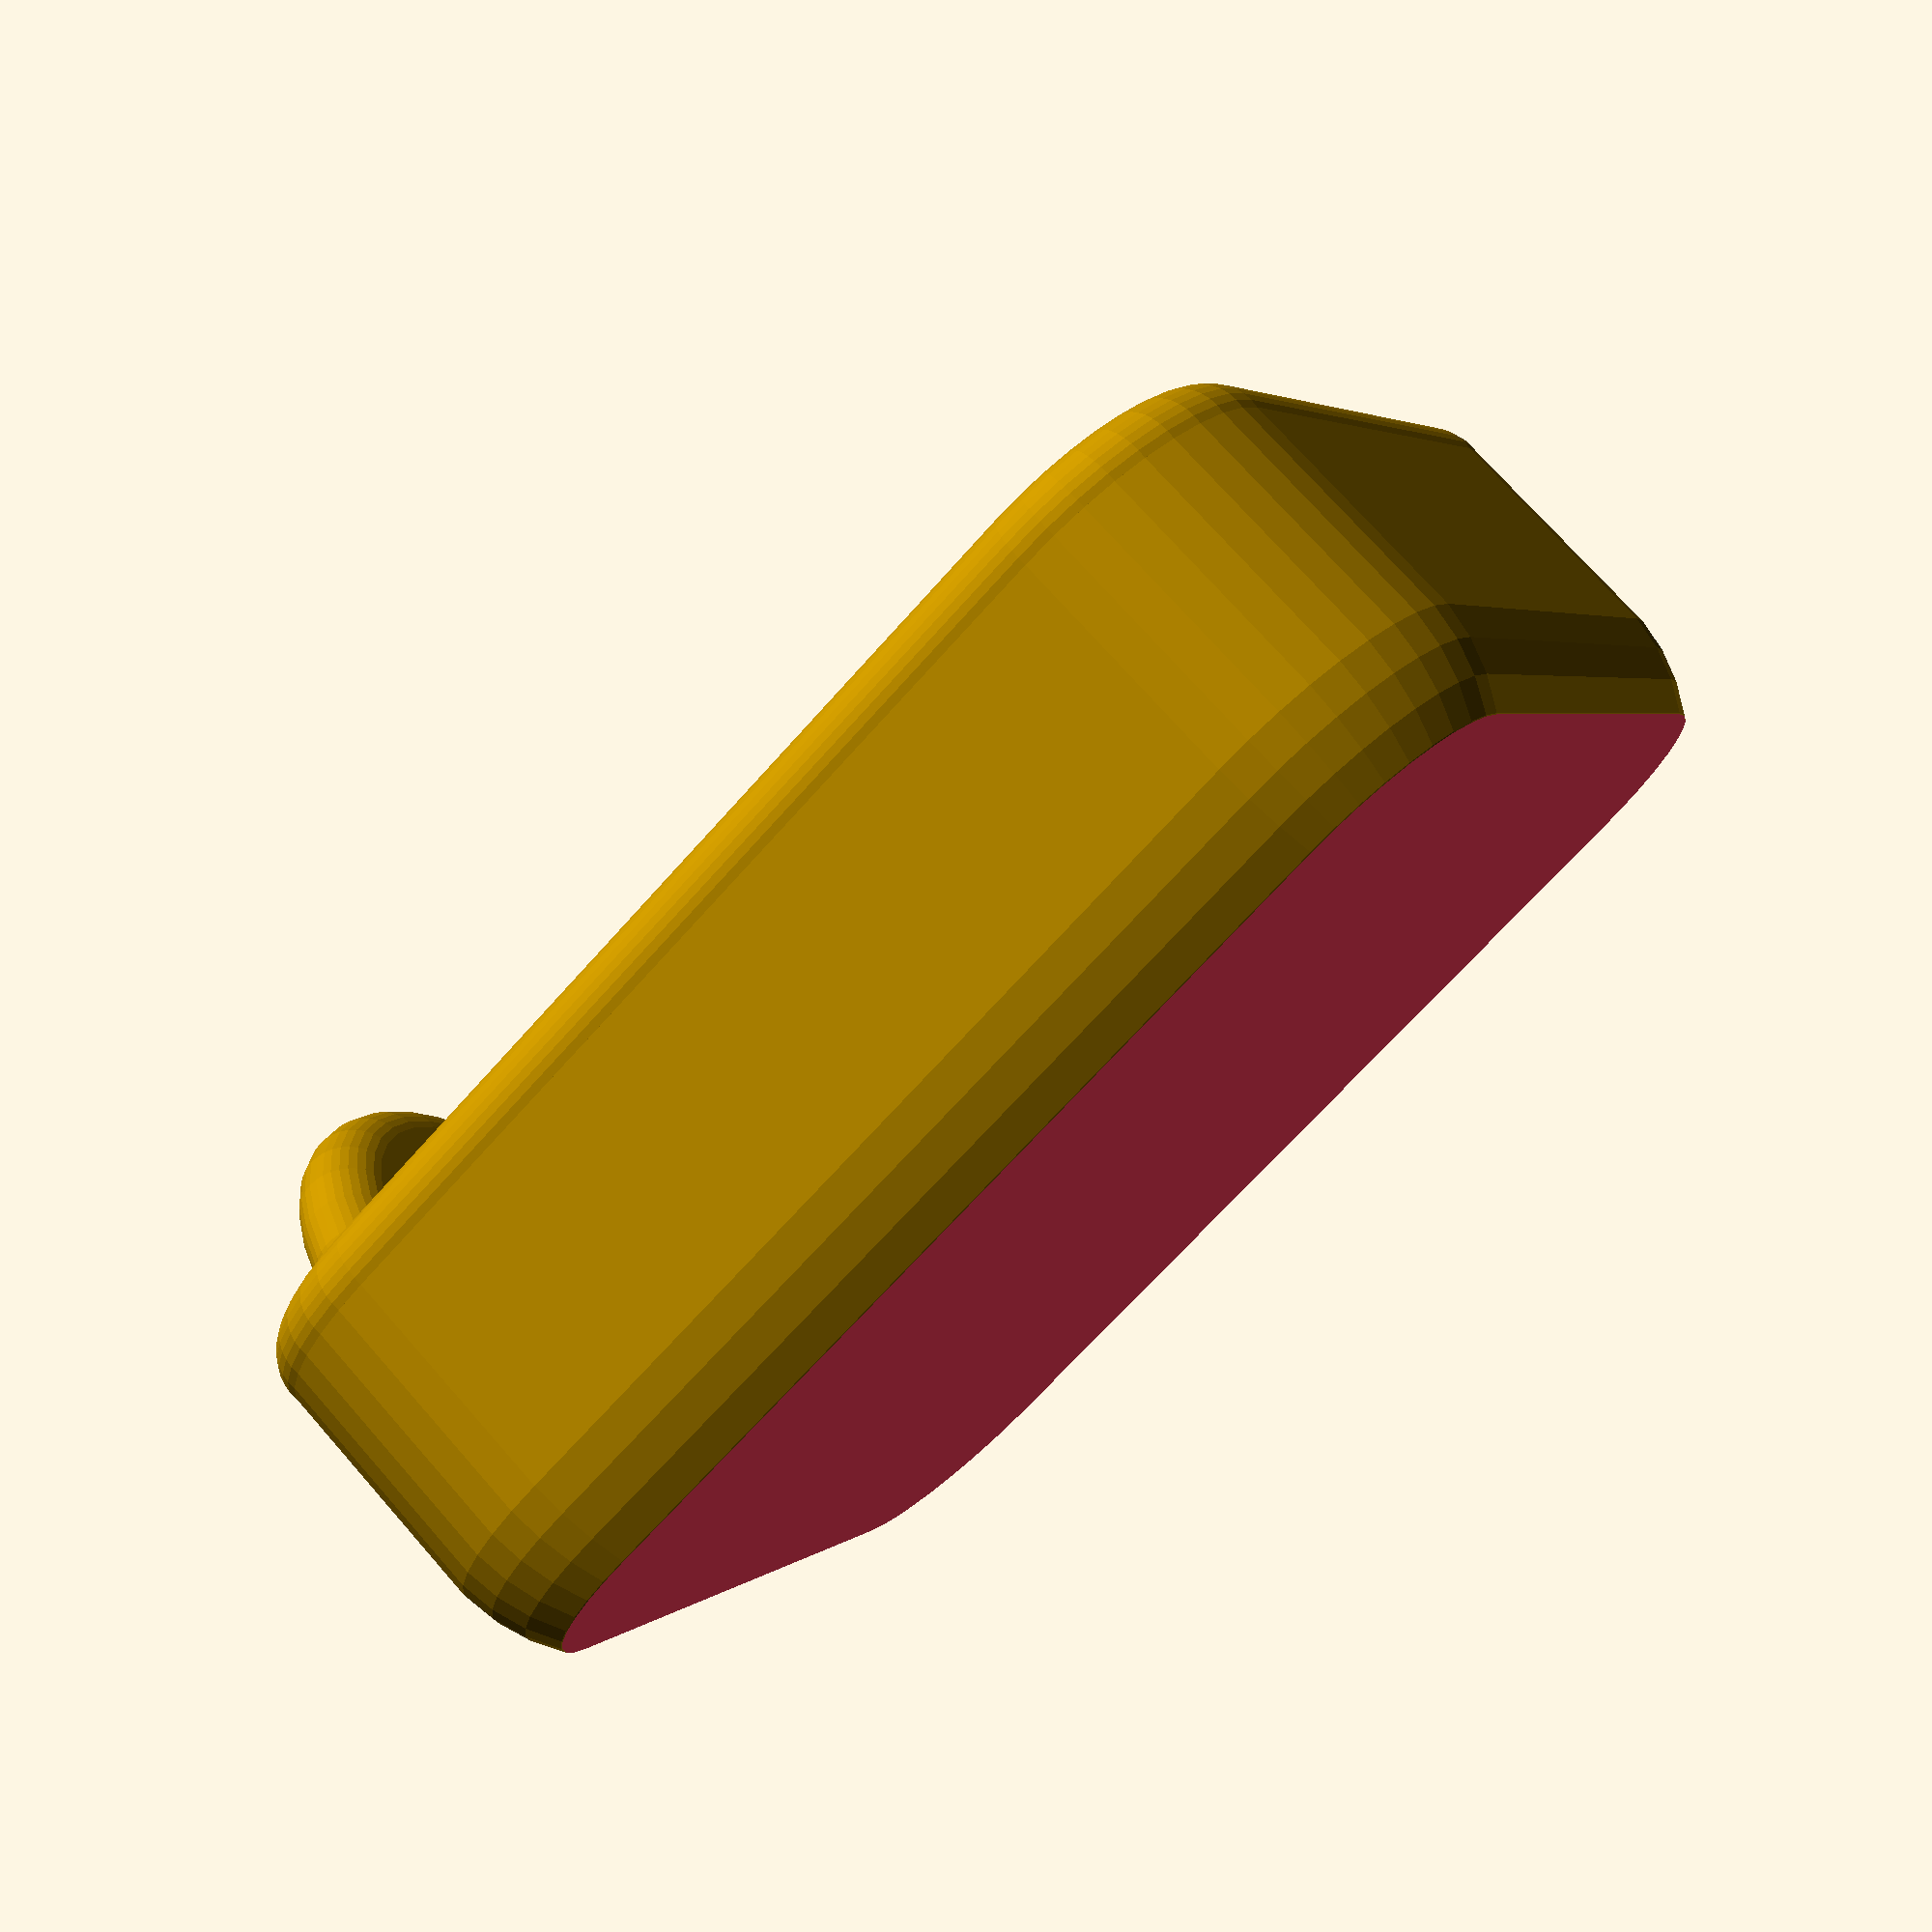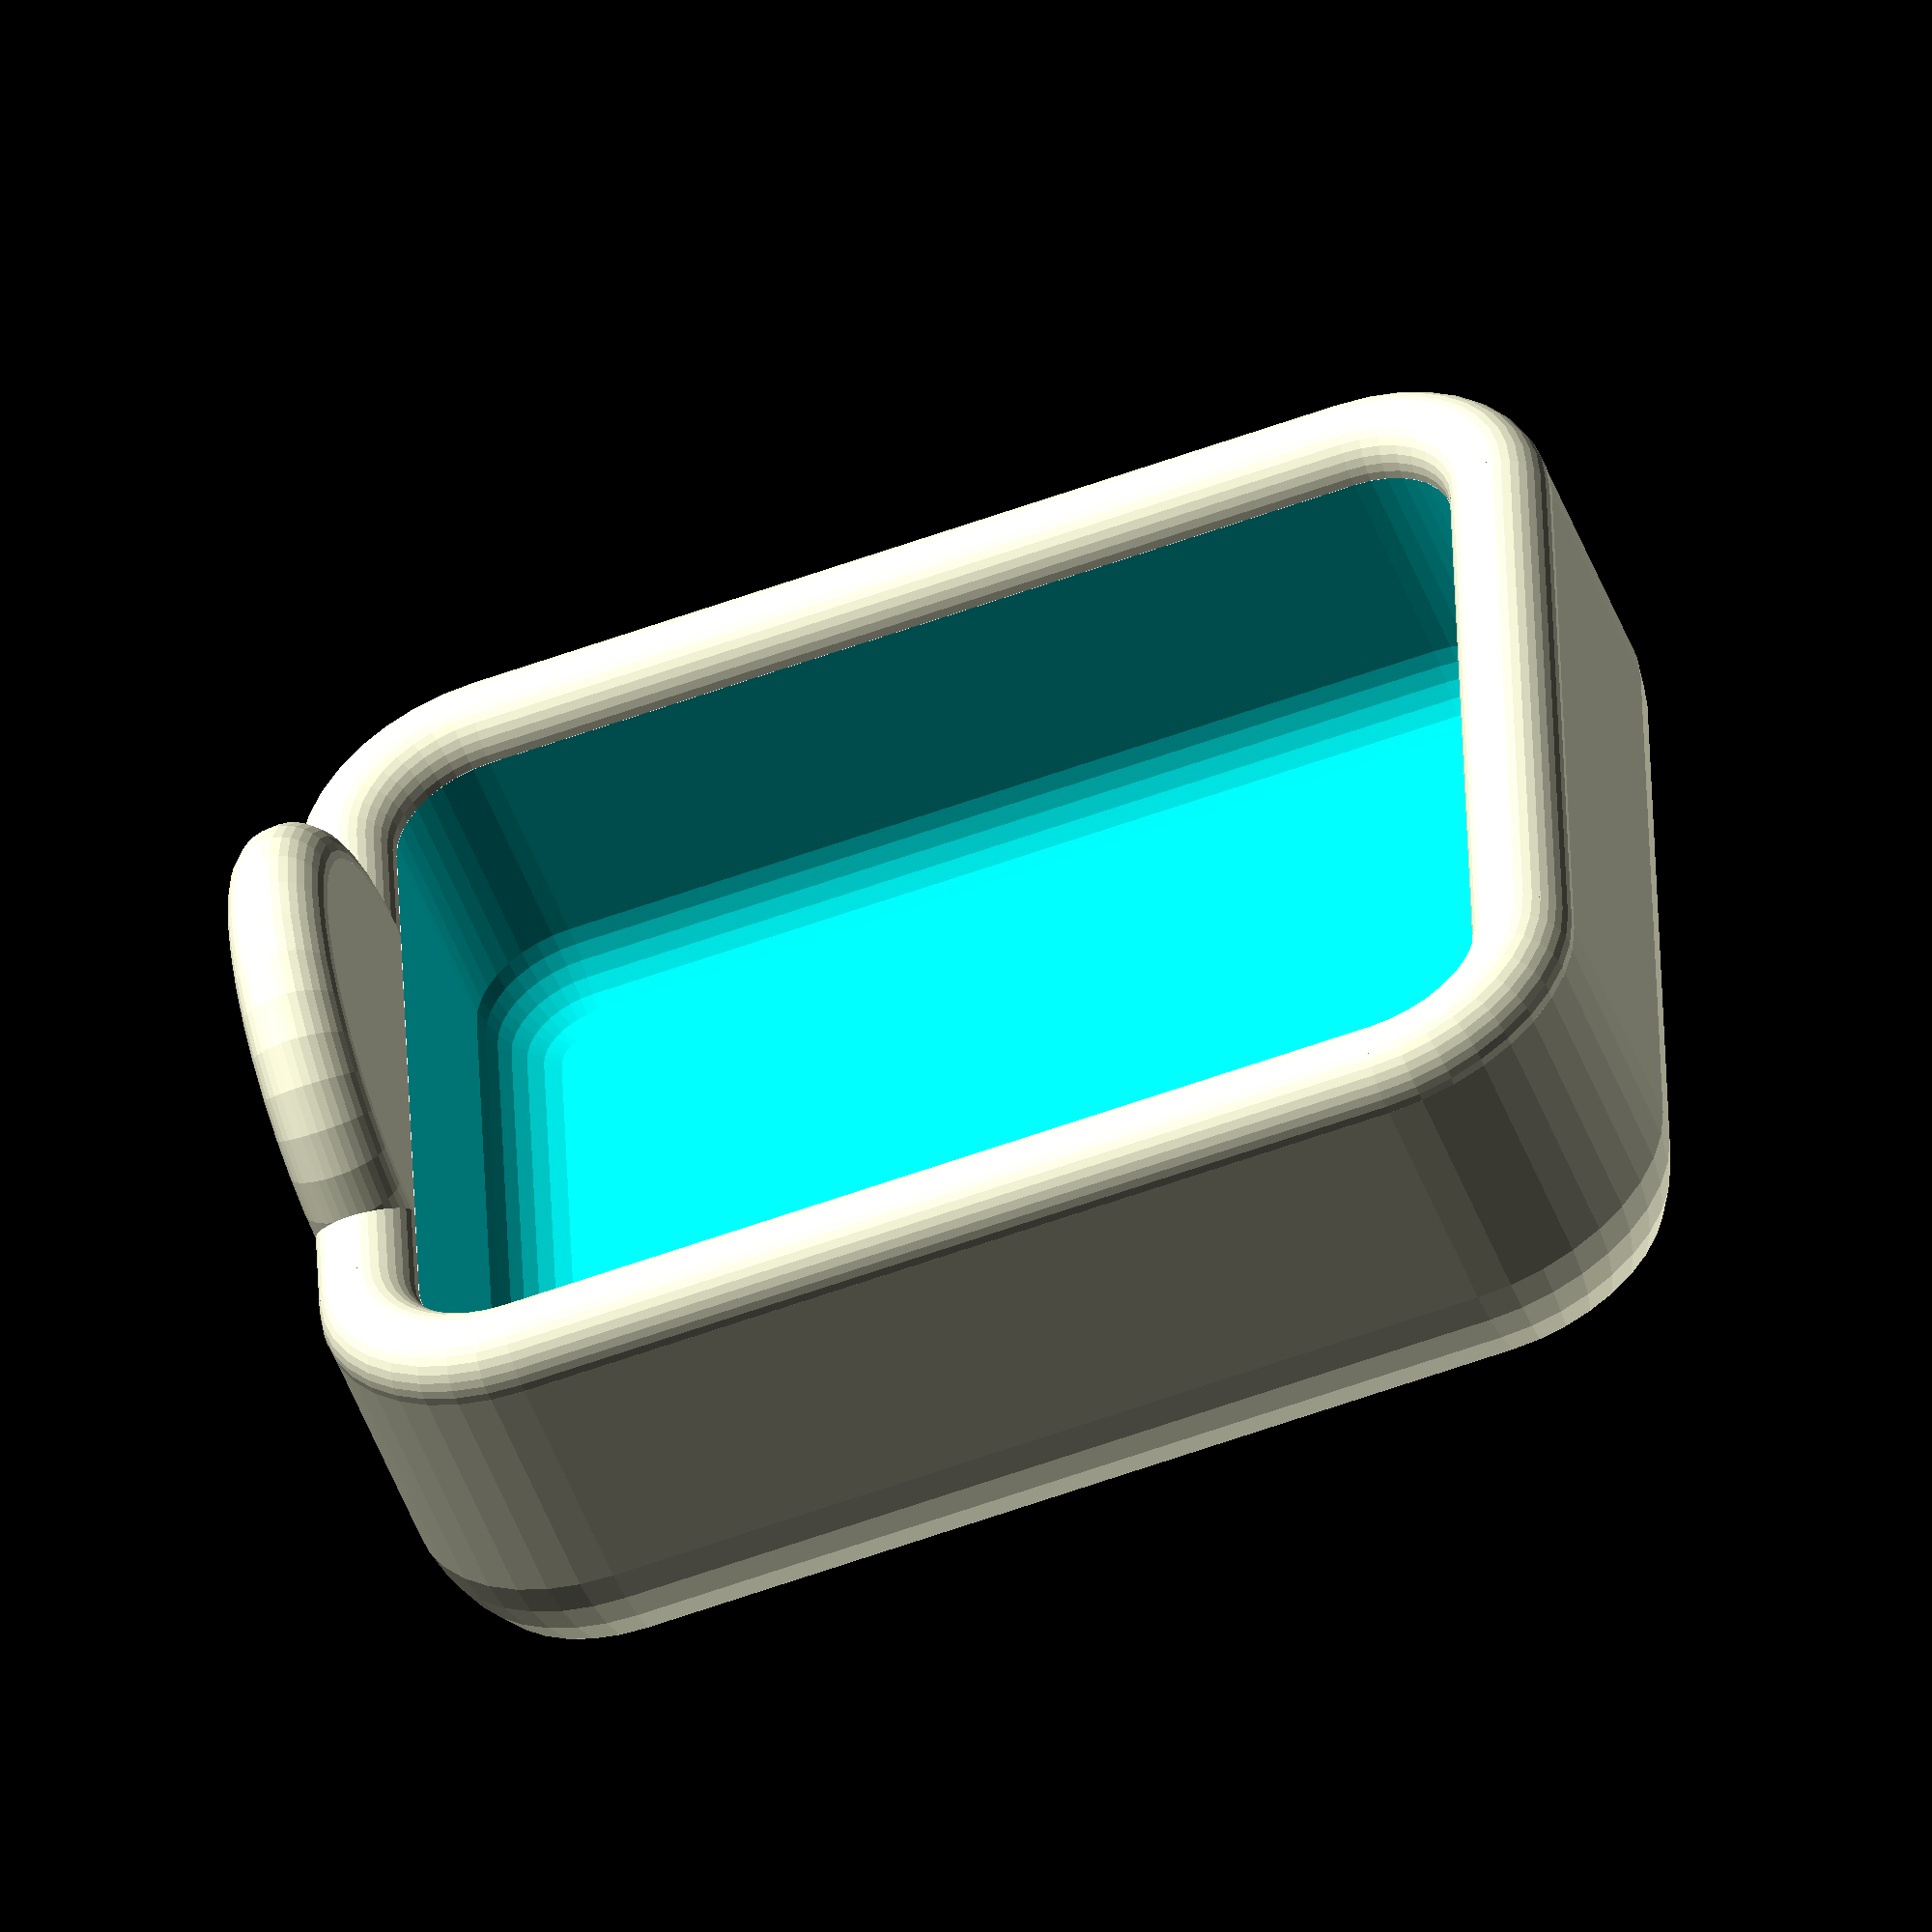
<openscad>
$fn = 36;

grippy_bowl(65, 55, 20);

/**
 * @param {number} w Width
 * @param {number} d Depth
 * @param {number} h Height
 * @param {=number} or Outside radius
 * @param {=number} wt Wall thickness
 * @param {=number} bt Bottom thickness
 */
module grippy_bowl(w, d, h, or = 10, wt = 5, bt = 2) {
  ir = or - wt; // Inside radius
  tr = wt / 2; // Top radius
  gs = d / 5; // Grippy size

  // Make the model easier to print by clipping the bottom.
  botClipH = sin(25) * or;

  // Outside shell
  translate([0, 0, -botClipH])
  difference() {
    difference() {
      bowl_thing(w, d, botClipH + h - tr, or);

      translate([wt, wt, botClipH + bt])
      bowl_thing(w - wt*2, d - wt*2, botClipH + h, ir);
    };

    cube([w, d, botClipH]);
  };

  translate([0, 0, h - tr]) {
    translate([or, or, 0])
    rotate([0, 0, 180])
    rotate_extrude(angle = 90)
    translate([or - tr, 0])
    circle(tr);

    translate([w - or, d - or, 0])
    rotate_extrude(angle = 90)
    translate([or - tr, 0])
    circle(tr);

    translate([or, d-or, 0])
    rotate([0, 0, 90])
    rotate_extrude(angle = 90)
    translate([or - tr, 0])
    circle(tr);

    translate([w-or, or, 0])
    rotate([0, 0, 270])
    rotate_extrude(angle = 90)
    translate([or - tr, 0])
    circle(tr);


    translate([or, tr, 0])
    rotate([0, 90, 0])
    cylinder(w - or * 2, tr, tr);

    translate([or, d - tr, 0])
    rotate([0, 90, 0])
    cylinder(w - or * 2, tr, tr);

    translate([tr, or, 0])
    rotate([-90, 0, 0])
    cylinder(d - or * 2, tr, tr);

    translate([w - tr, or, 0])
    rotate([-90, 0, 0])
    cylinder(d - or * 2, tr, tr);
  };

  translate([tr, d / 2, h - tr])
  rotate([90, 0, 90]) {
    cylinder(wt, gs, gs, center = true);
    rotate_extrude(angle = 180)
    translate([gs, 0])
    circle(tr);
  };
}

module bowl_thing(w, d, h, r) {
  minkowski() {
    translate([r, r, r])
    cube([w - r * 2, d - r * 2, h - r]);

    difference() {
      sphere(r);

      translate([-r * 2, -r * 2, 0])
      cube([r * 4, r * 4, r * 2]);
    };
  };
}

</openscad>
<views>
elev=106.9 azim=28.7 roll=41.3 proj=p view=wireframe
elev=52.1 azim=358.1 roll=20.8 proj=o view=solid
</views>
